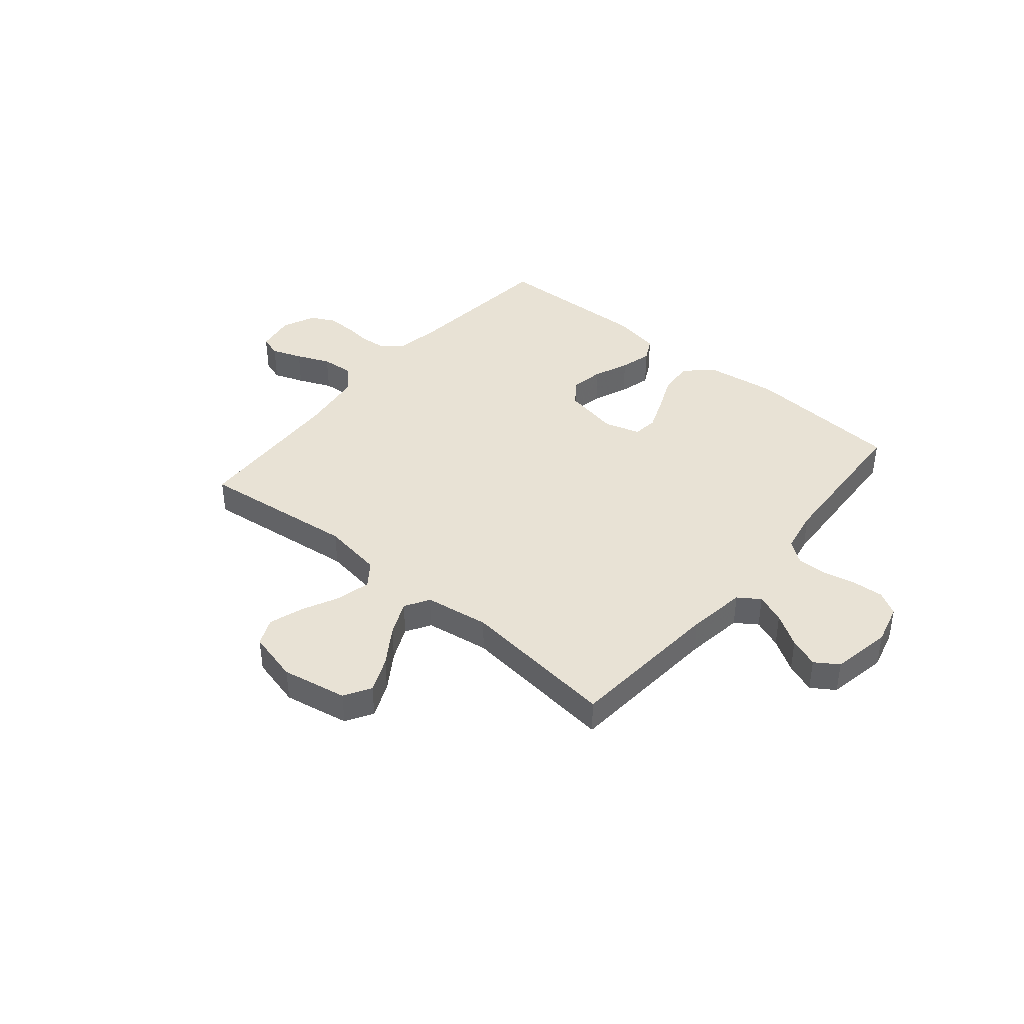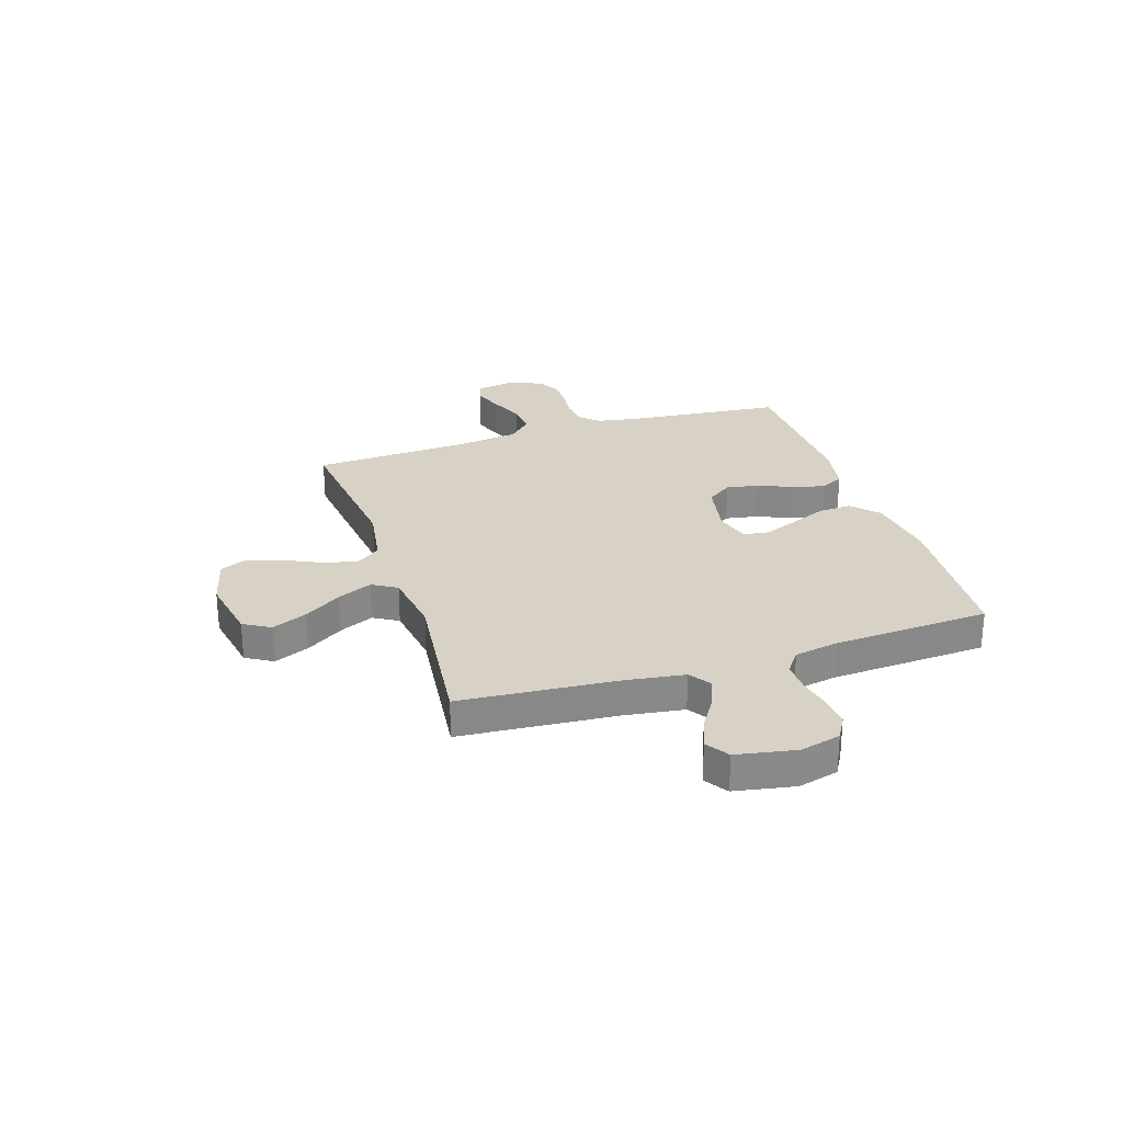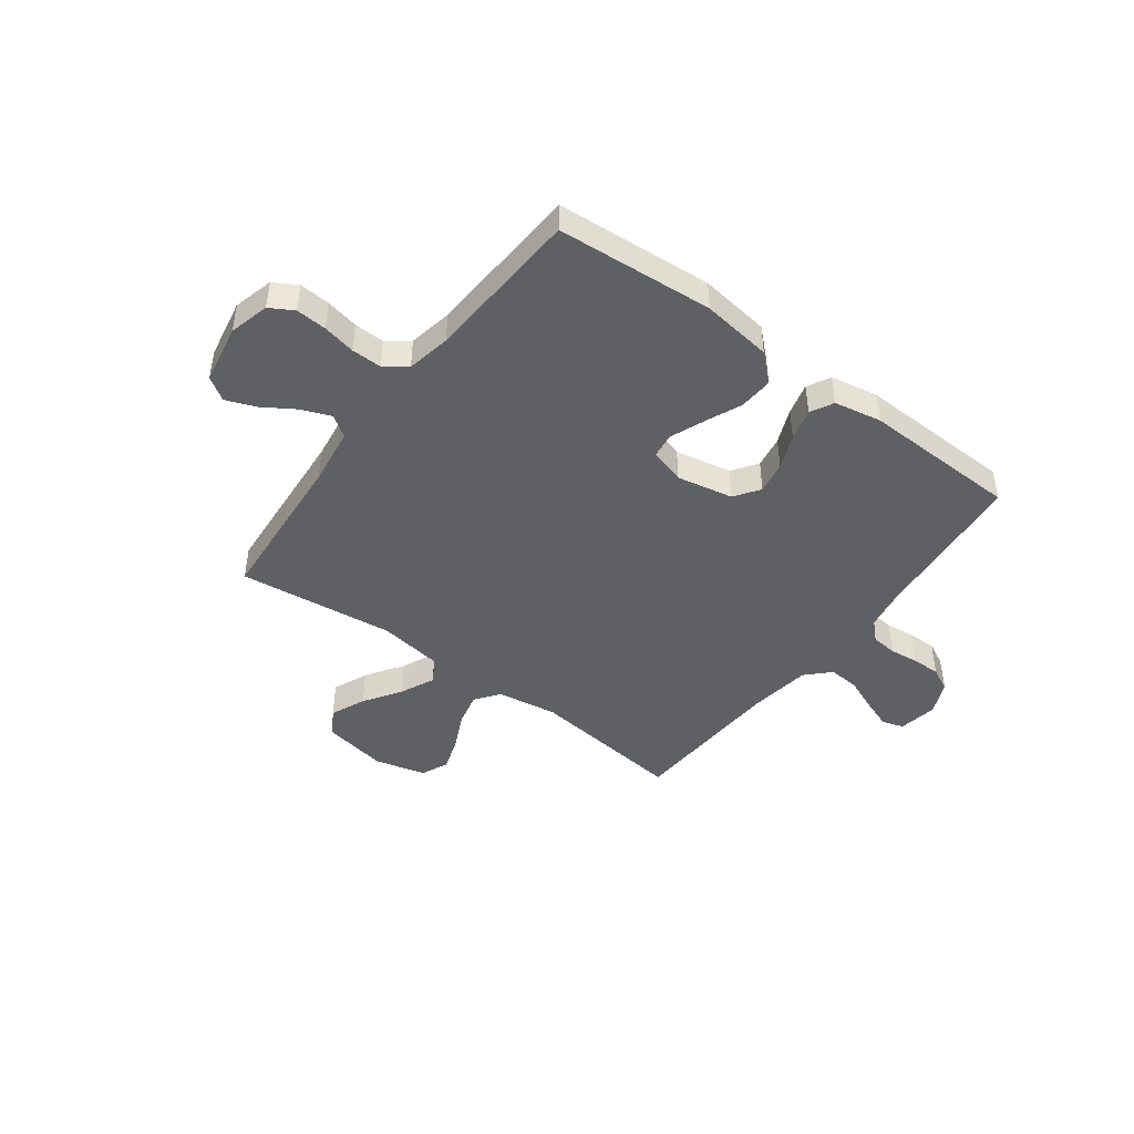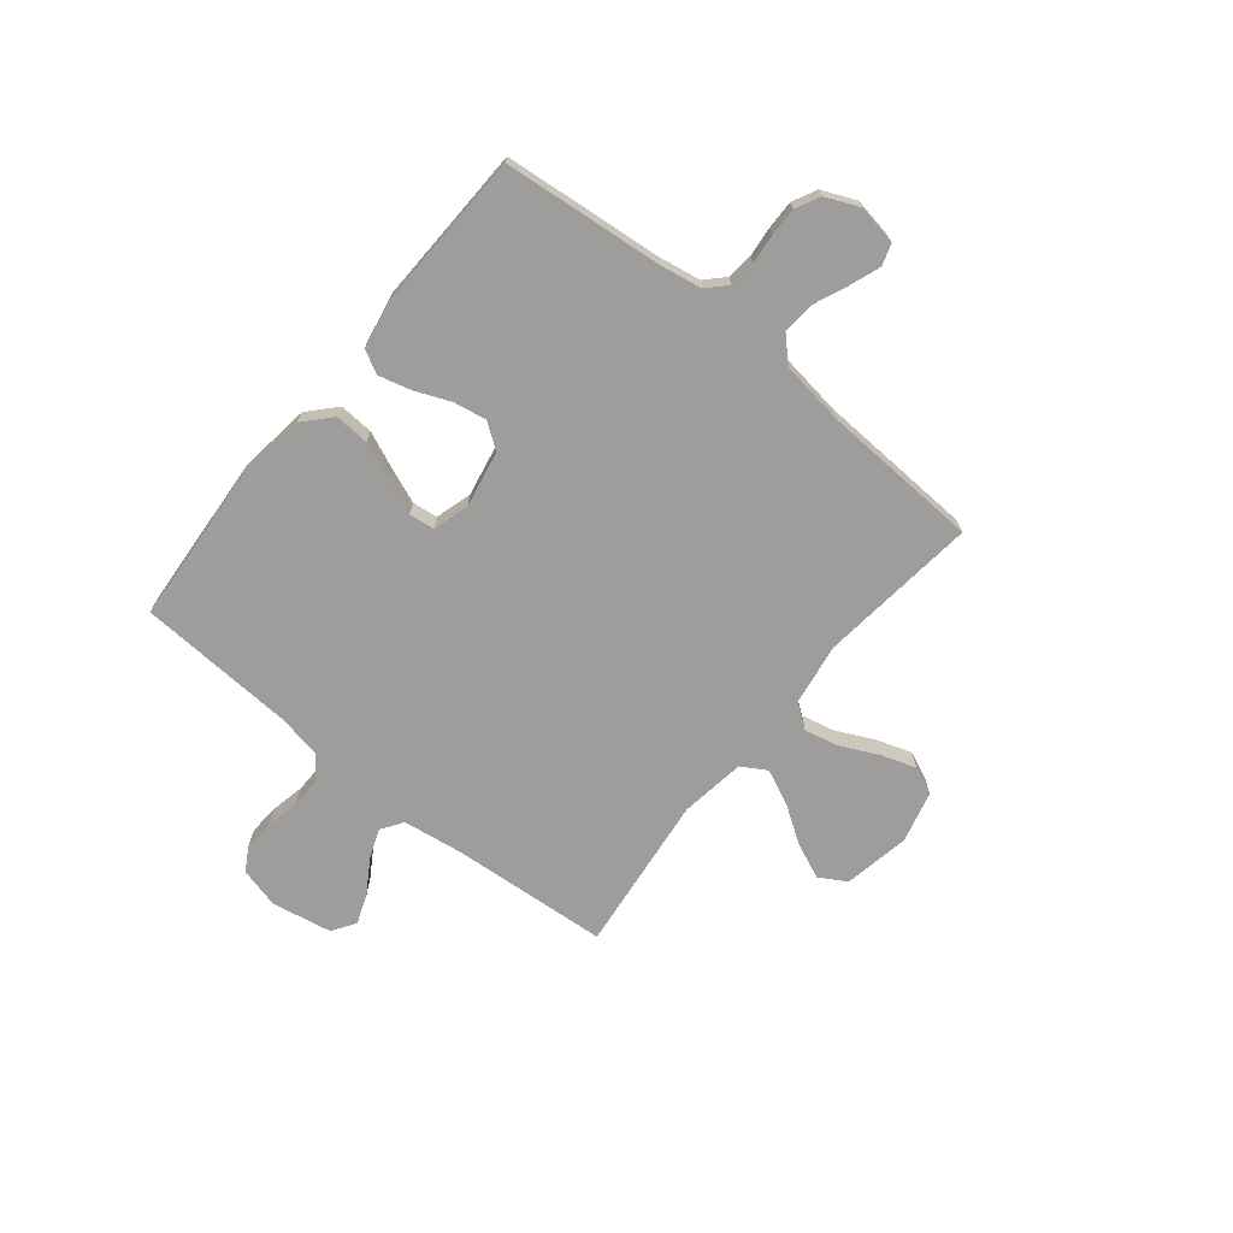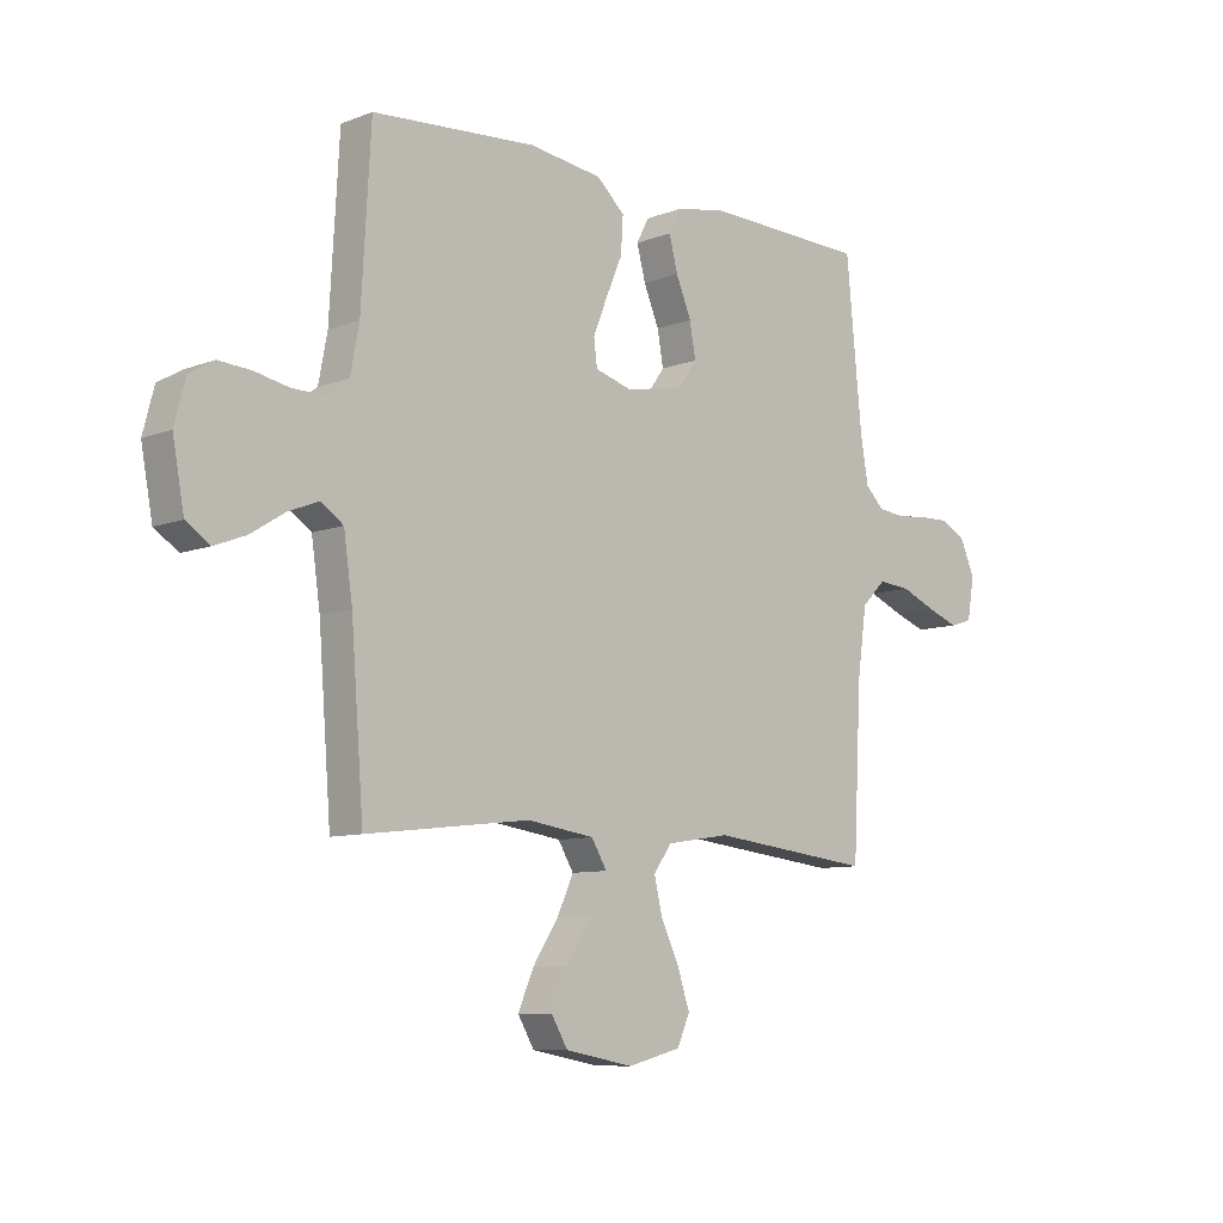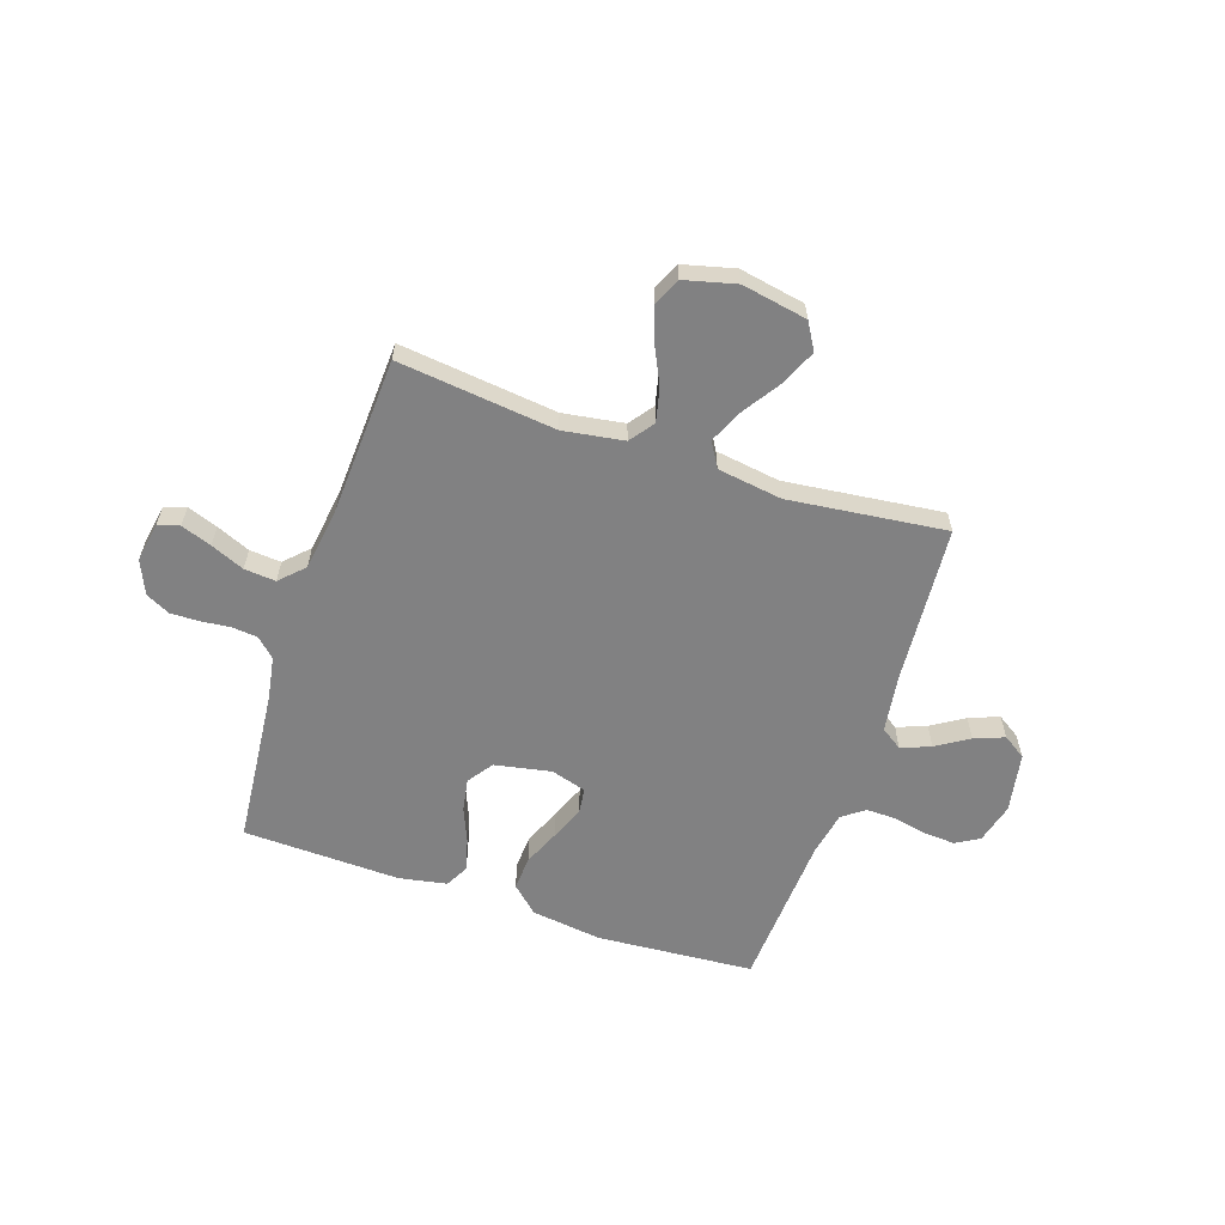
<metadata>
{"format":"obj","ext":"obj","renderer":"f3d","projection":"perspective","resolution":1024,"background":"white","views":[{"elev":40.7,"azim":-140.1,"up":"+Y"},{"elev":27.2,"azim":-107.9,"up":"+Y"},{"elev":-45.0,"azim":-36.7,"up":"+Y"},{"elev":-70.4,"azim":50.9,"up":"+Y"},{"elev":-8.8,"azim":-44.2,"up":"+Z"},{"elev":-60.4,"azim":161.4,"up":"+Y"}]}
</metadata>
<code>
v 0.5 0.07 -0.5
v 0.2 0.07 -0.466
v 0.084 0.07 -0.484
v 0.05 0.07 -0.53
v 0.065 0.07 -0.594
v 0.099 0.07 -0.665
v 0.121 0.07 -0.731
v 0.098 0.07 -0.783
v 0 0.07 -0.808
v -0.125 0.07 -0.785
v -0.155 0.07 -0.734
v -0.126 0.07 -0.667
v -0.079 0.07 -0.596
v -0.049 0.07 -0.53
v -0.077 0.07 -0.483
v -0.2 0.07 -0.465
v -0.5 0.07 -0.5
v -0.523 0.07 -0.2
v -0.539 0.07 -0.088
v -0.58 0.07 -0.06
v -0.636 0.07 -0.082
v -0.698 0.07 -0.121
v -0.755 0.07 -0.143
v -0.799 0.07 -0.114
v -0.82 0.07 0
v -0.8 0.07 0.077
v -0.755 0.07 0.103
v -0.696 0.07 0.099
v -0.633 0.07 0.086
v -0.575 0.07 0.085
v -0.533 0.07 0.116
v -0.517 0.07 0.2
v -0.5 0.07 0.5
v -0.2 0.07 0.522
v -0.065 0.07 0.504
v -0.014 0.07 0.457
v -0.018 0.07 0.392
v -0.048 0.07 0.322
v -0.074 0.07 0.257
v -0.068 0.07 0.209
v 0 0.07 0.189
v 0.107 0.07 0.21
v 0.141 0.07 0.258
v 0.13 0.07 0.32
v 0.102 0.07 0.387
v 0.086 0.07 0.448
v 0.109 0.07 0.492
v 0.2 0.07 0.509
v 0.5 0.07 0.5
v 0.529 0.07 0.2
v 0.543 0.07 0.119
v 0.578 0.07 0.085
v 0.628 0.07 0.08
v 0.684 0.07 0.086
v 0.738 0.07 0.087
v 0.784 0.07 0.064
v 0.812 0.07 0
v 0.799 0.07 -0.075
v 0.758 0.07 -0.088
v 0.7 0.07 -0.067
v 0.636 0.07 -0.04
v 0.576 0.07 -0.035
v 0.532 0.07 -0.079
v 0.515 0.07 -0.2
v 0.5 0 -0.5
v 0.2 0 -0.466
v 0.084 0 -0.484
v 0.05 0 -0.53
v 0.065 0 -0.594
v 0.099 0 -0.665
v 0.121 0 -0.731
v 0.098 0 -0.783
v 0 0 -0.808
v -0.125 0 -0.785
v -0.155 0 -0.734
v -0.126 0 -0.667
v -0.079 0 -0.596
v -0.049 0 -0.53
v -0.077 0 -0.483
v -0.2 0 -0.465
v -0.5 0 -0.5
v -0.523 0 -0.2
v -0.539 0 -0.088
v -0.58 0 -0.06
v -0.636 0 -0.082
v -0.698 0 -0.121
v -0.755 0 -0.143
v -0.799 0 -0.114
v -0.82 0 0
v -0.8 0 0.077
v -0.755 0 0.103
v -0.696 0 0.099
v -0.633 0 0.086
v -0.575 0 0.085
v -0.533 0 0.116
v -0.517 0 0.2
v -0.5 0 0.5
v -0.2 0 0.522
v -0.065 0 0.504
v -0.014 0 0.457
v -0.018 0 0.392
v -0.048 0 0.322
v -0.074 0 0.257
v -0.068 0 0.209
v 0 0 0.189
v 0.107 0 0.21
v 0.141 0 0.258
v 0.13 0 0.32
v 0.102 0 0.387
v 0.086 0 0.448
v 0.109 0 0.492
v 0.2 0 0.509
v 0.5 0 0.5
v 0.529 0 0.2
v 0.543 0 0.119
v 0.578 0 0.085
v 0.628 0 0.08
v 0.684 0 0.086
v 0.738 0 0.087
v 0.784 0 0.064
v 0.812 0 0
v 0.799 0 -0.075
v 0.758 0 -0.088
v 0.7 0 -0.067
v 0.636 0 -0.04
v 0.576 0 -0.035
v 0.532 0 -0.079
v 0.515 0 -0.2
f 58 59 60 61
f 56 57 58 61
f 56 61 62
f 53 54 55 56
f 52 53 56 62
f 51 52 62 63
f 47 48 49 50
f 44 45 46 47
f 43 44 47 50
f 42 43 50 51
f 35 36 37 38
f 35 38 39
f 32 33 34 35
f 31 32 35 39
f 30 31 39 40
f 26 27 28 29
f 26 29 30
f 25 26 30
f 21 22 23 24
f 20 21 24 25
f 16 17 18
f 15 16 18 19
f 10 11 12 13
f 10 13 14
f 9 10 14
f 8 9 14
f 5 6 7 8
f 4 5 8 14
f 3 4 14 15
f 64 1 2
f 41 42 51 63
f 20 25 30 40
f 19 20 40 41
f 19 41 63 64
f 15 19 64
f 2 3 15 64
f 125 124 123 122
f 125 122 121 120
f 126 125 120
f 120 119 118 117
f 126 120 117 116
f 127 126 116 115
f 114 113 112 111
f 111 110 109 108
f 114 111 108 107
f 115 114 107 106
f 102 101 100 99
f 103 102 99
f 99 98 97 96
f 103 99 96 95
f 104 103 95 94
f 93 92 91 90
f 94 93 90
f 94 90 89
f 88 87 86 85
f 89 88 85 84
f 82 81 80
f 83 82 80 79
f 77 76 75 74
f 78 77 74
f 78 74 73
f 78 73 72
f 72 71 70 69
f 78 72 69 68
f 79 78 68 67
f 66 65 128
f 127 115 106 105
f 104 94 89 84
f 105 104 84 83
f 128 127 105 83
f 128 83 79
f 128 79 67 66
f 1 65 66 2
f 2 66 67 3
f 3 67 68 4
f 4 68 69 5
f 5 69 70 6
f 6 70 71 7
f 7 71 72 8
f 8 72 73 9
f 9 73 74 10
f 10 74 75 11
f 11 75 76 12
f 12 76 77 13
f 13 77 78 14
f 14 78 79 15
f 15 79 80 16
f 16 80 81 17
f 17 81 82 18
f 18 82 83 19
f 19 83 84 20
f 20 84 85 21
f 21 85 86 22
f 22 86 87 23
f 23 87 88 24
f 24 88 89 25
f 25 89 90 26
f 26 90 91 27
f 27 91 92 28
f 28 92 93 29
f 29 93 94 30
f 30 94 95 31
f 31 95 96 32
f 32 96 97 33
f 33 97 98 34
f 34 98 99 35
f 35 99 100 36
f 36 100 101 37
f 37 101 102 38
f 38 102 103 39
f 39 103 104 40
f 40 104 105 41
f 41 105 106 42
f 42 106 107 43
f 43 107 108 44
f 44 108 109 45
f 45 109 110 46
f 46 110 111 47
f 47 111 112 48
f 48 112 113 49
f 49 113 114 50
f 50 114 115 51
f 51 115 116 52
f 52 116 117 53
f 53 117 118 54
f 54 118 119 55
f 55 119 120 56
f 56 120 121 57
f 57 121 122 58
f 58 122 123 59
f 59 123 124 60
f 60 124 125 61
f 61 125 126 62
f 62 126 127 63
f 63 127 128 64
f 64 128 65 1

</code>
